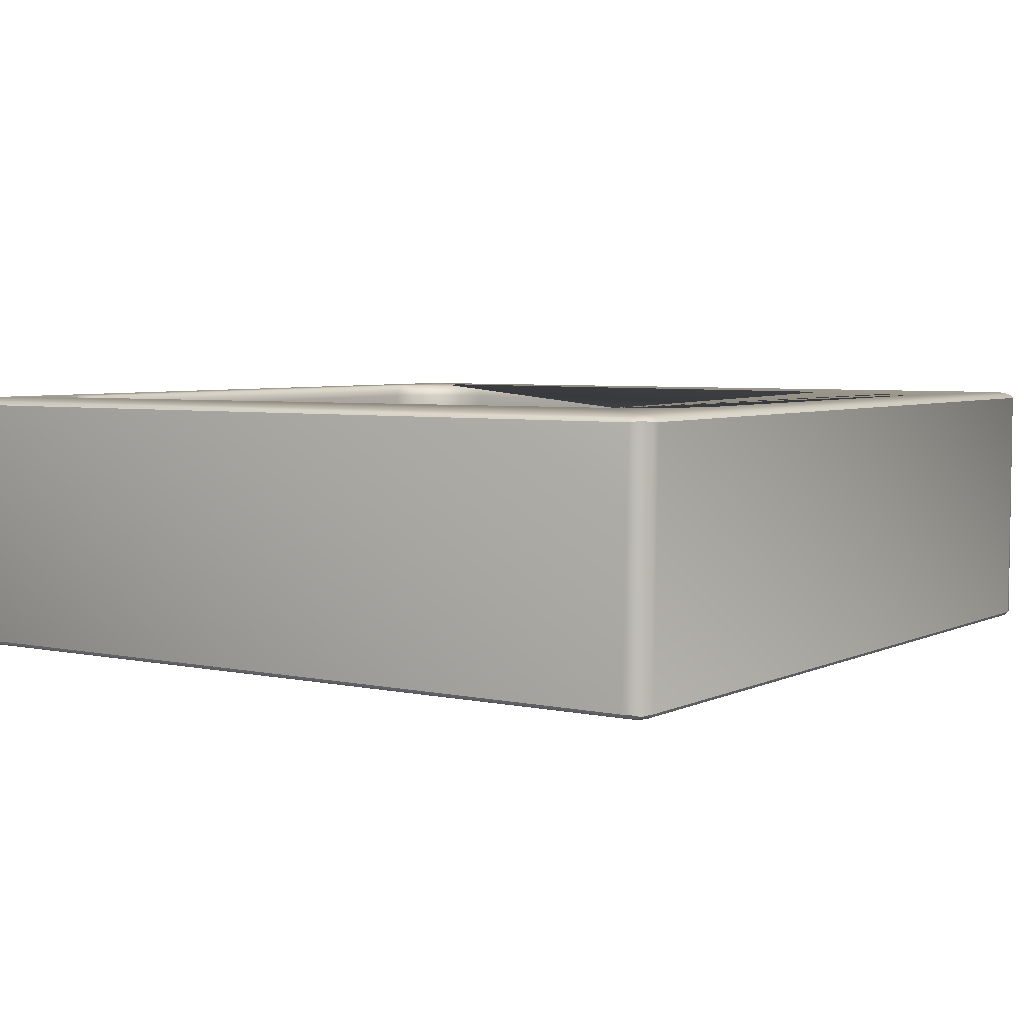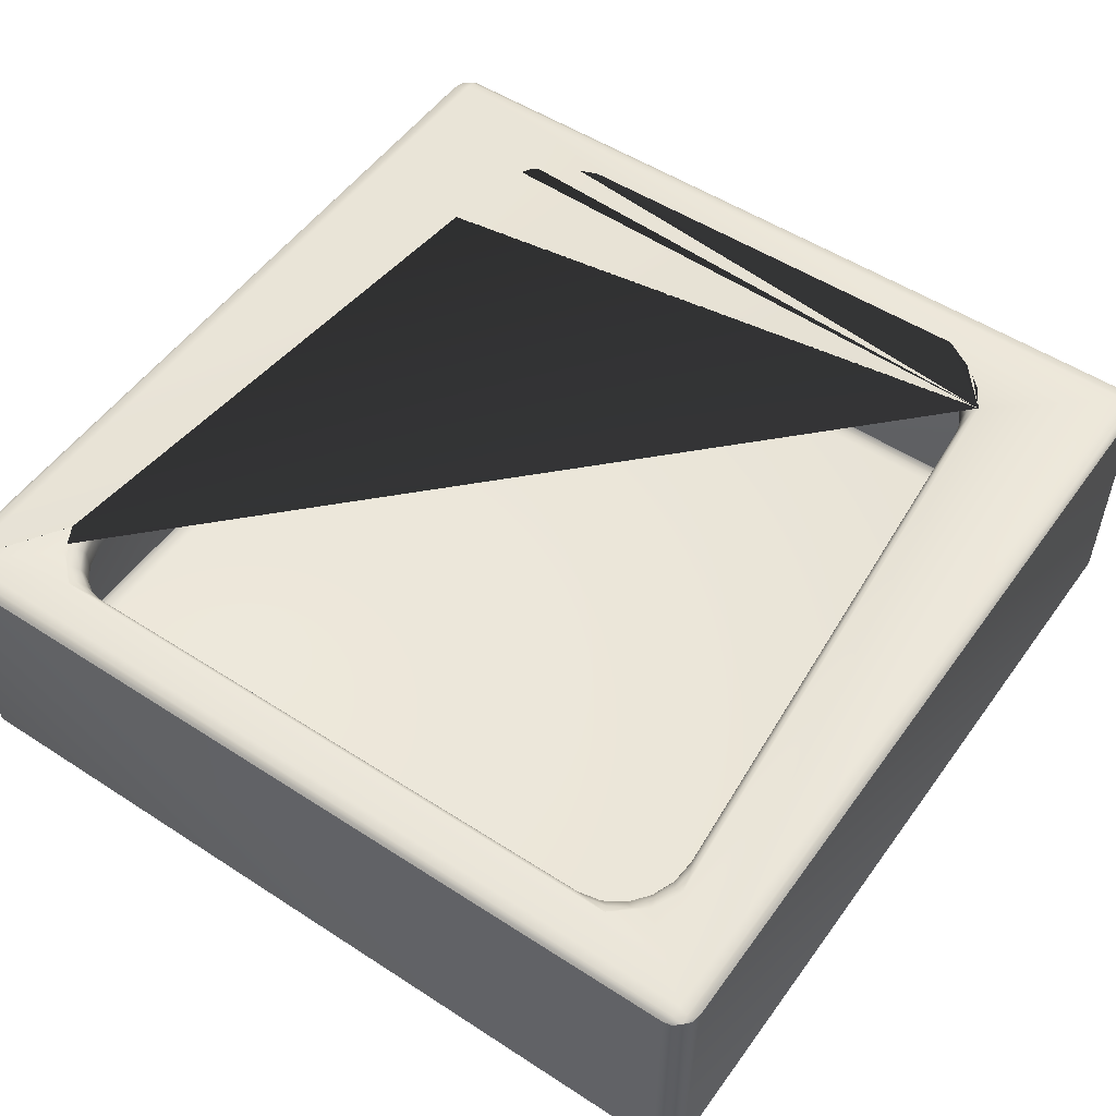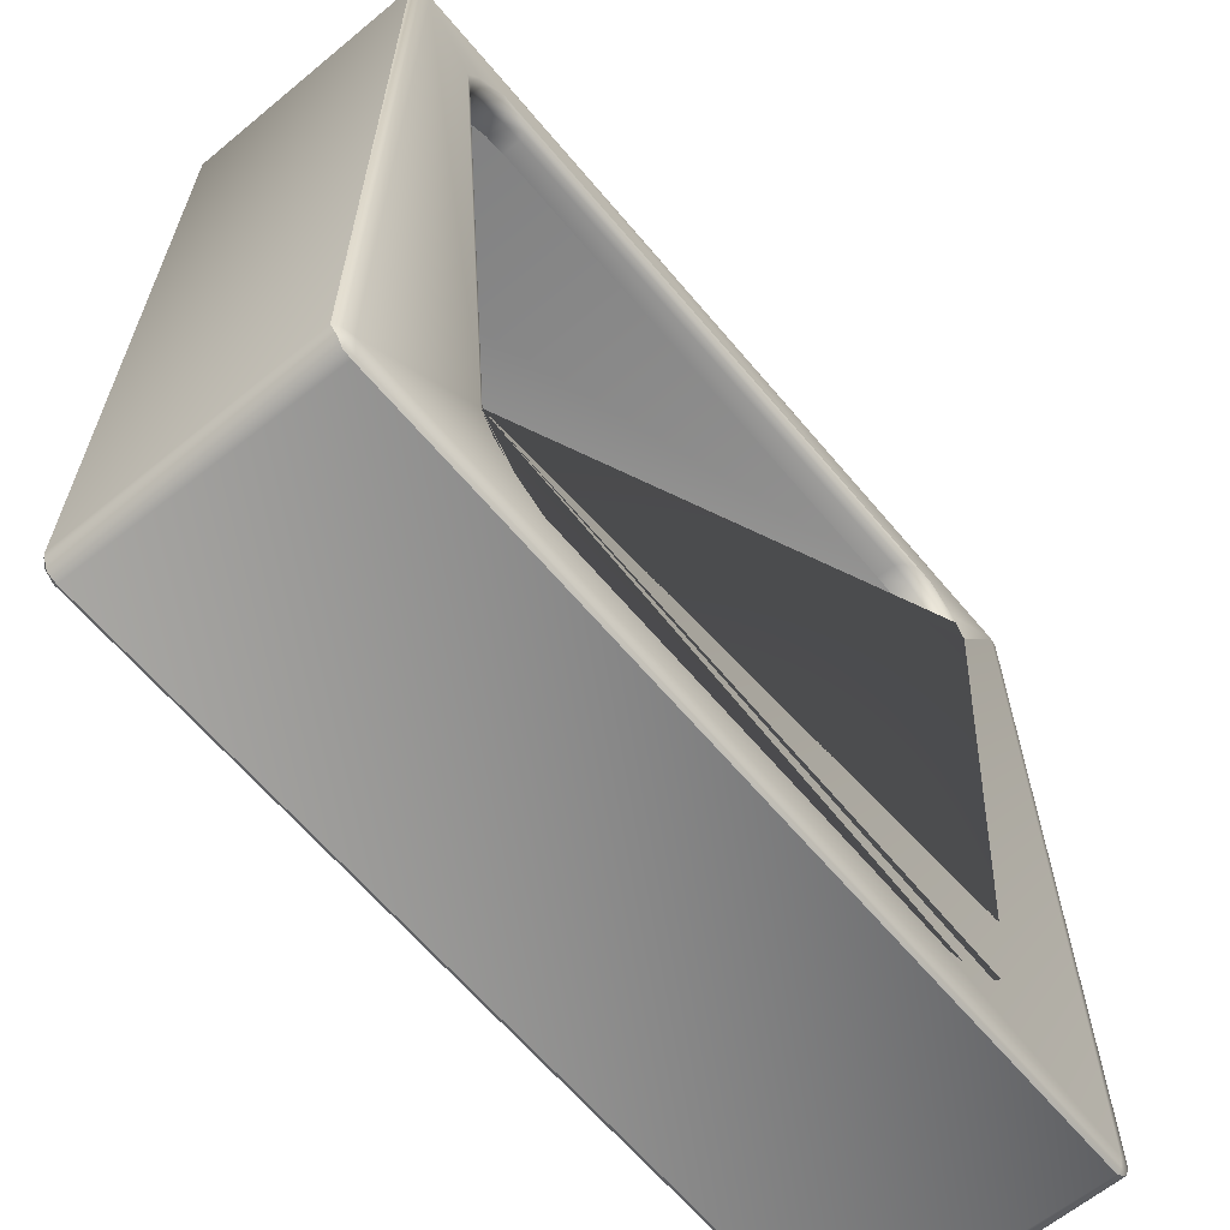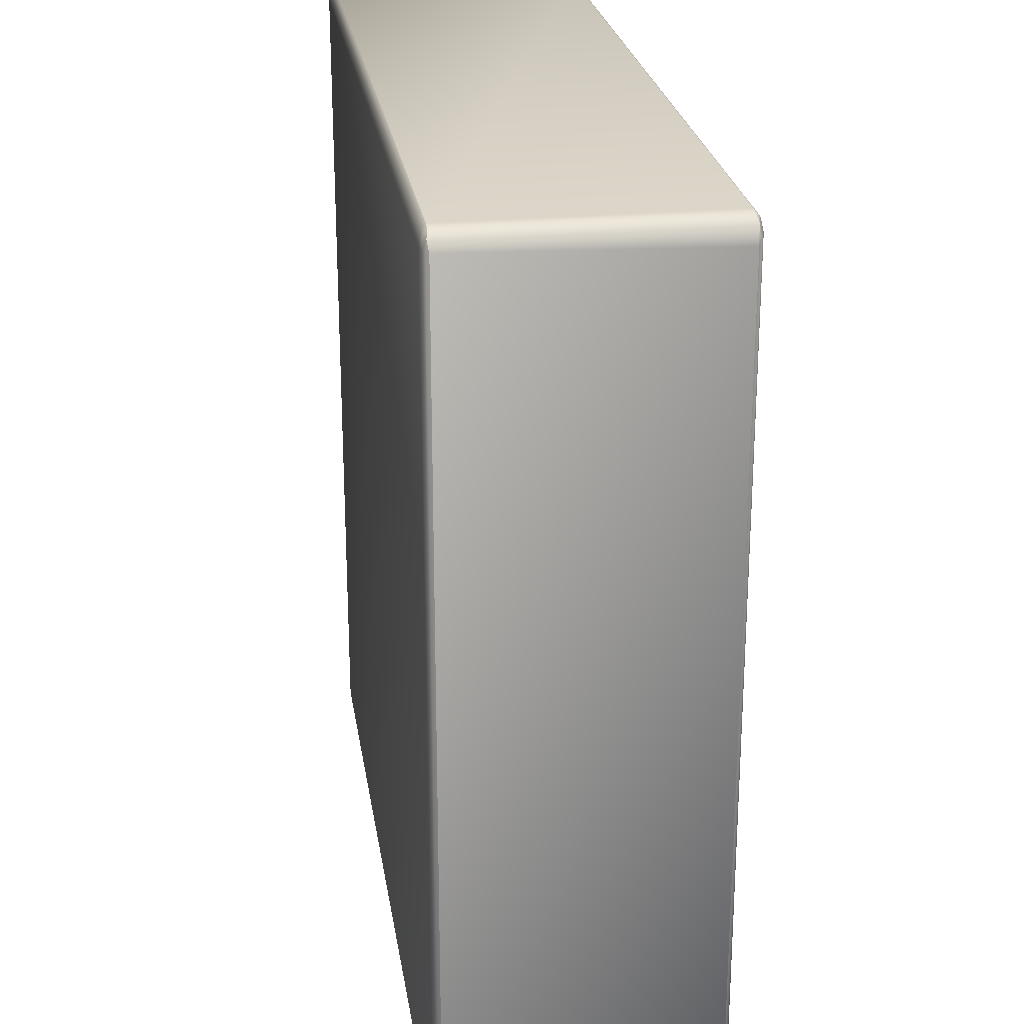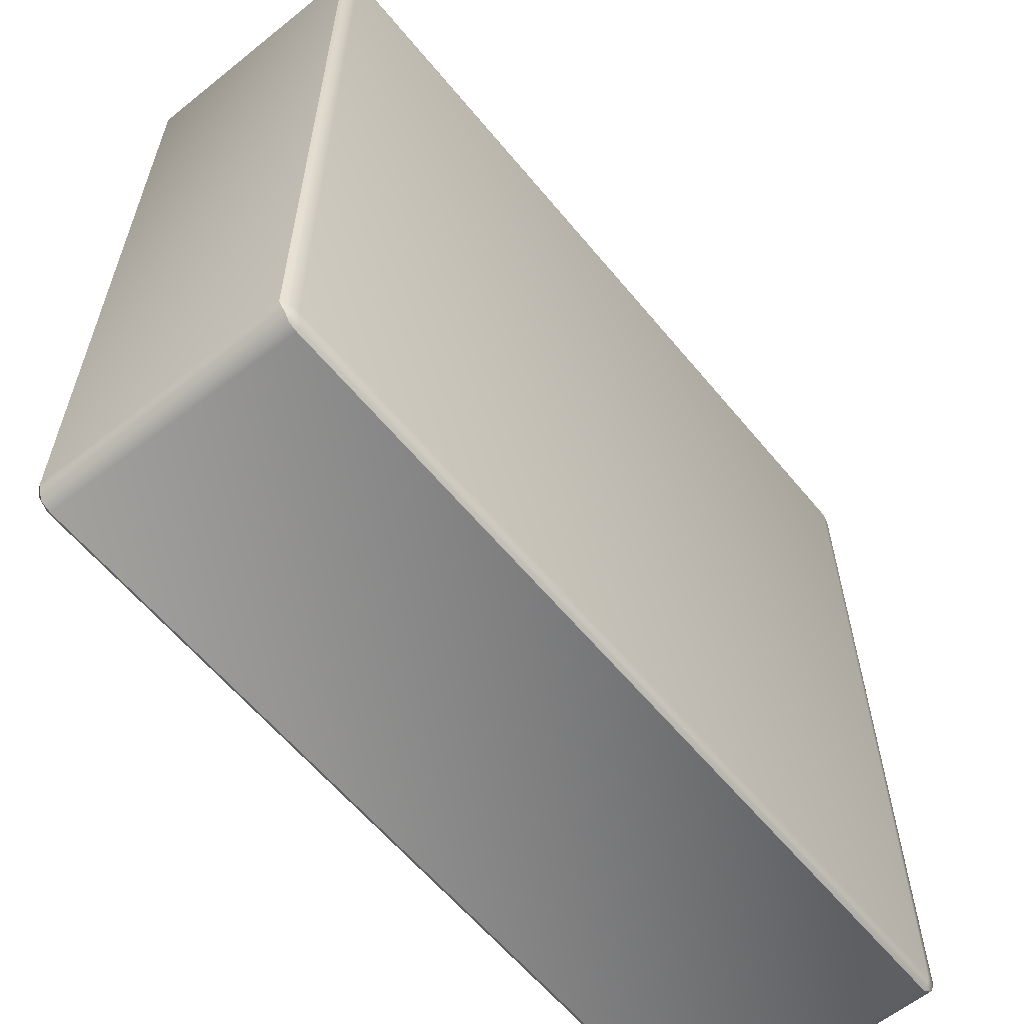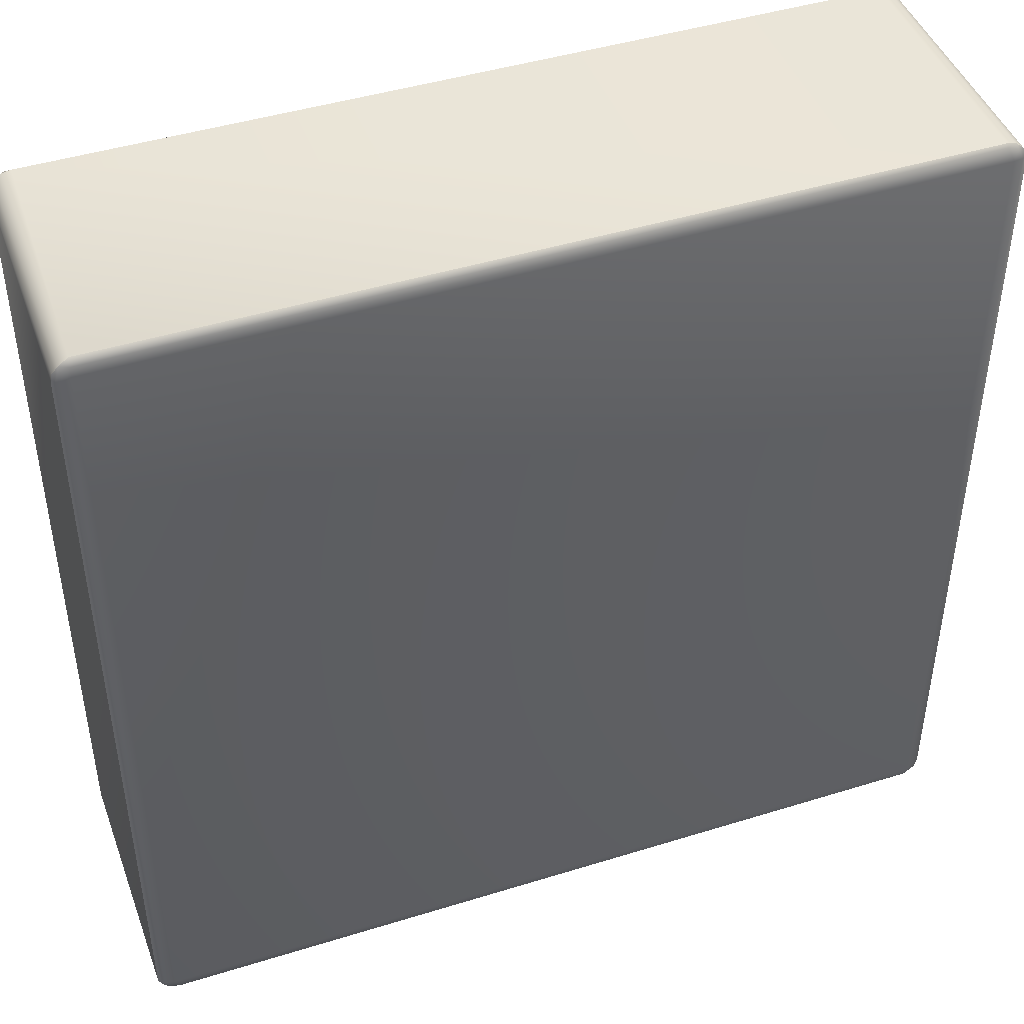
<metadata>
{"format":"obj","ext":"obj","renderer":"f3d","projection":"perspective","resolution":1024,"background":"white","views":[{"elev":4.8,"azim":-55.7,"up":"+Z"},{"elev":52.8,"azim":-145.1,"up":"+Z"},{"elev":-63.5,"azim":-50.1,"up":"+Y"},{"elev":24.5,"azim":-98.5,"up":"+Y"},{"elev":-60.8,"azim":129.4,"up":"+Y"},{"elev":45.0,"azim":160.3,"up":"+Y"}]}
</metadata>
<code>
o Sign
v -2.322 -2.453 0.7184
v -2.448 -2.358 0.7196
v -2.322 -2.439 0.7377
v -2.372 -2.443 0.7184
v -2.381 -2.421 0.739
v -2.412 -2.359 0.7456
v -2.355 -2.355 0.7574
v -2.437 -2.36 0.7342
v -2.414 -2.411 0.7275
v -2.322 2.453 0.7184
v -2.453 2.322 0.7184
v -2.356 2.415 0.7454
v -2.352 2.356 0.7577
v -2.409 2.369 0.7462
v -2.372 2.443 0.7184
v -2.411 2.414 0.7275
v -2.361 2.438 0.7335
v -2.44 2.358 0.7329
v -2.443 2.372 0.7184
v -2.358 -2.448 -0.7196
v -2.453 -2.322 -0.7184
v -2.411 -2.414 -0.7275
v -2.36 -2.437 -0.7342
v -2.439 -2.322 -0.7377
v -2.443 -2.372 -0.7184
v -2.421 -2.381 -0.739
v -2.363 -2.36 -0.7558
v -2.358 -2.411 -0.7462
v -2.322 2.453 -0.7184
v -2.448 2.358 -0.7196
v -2.322 2.439 -0.7377
v -2.372 2.443 -0.7184
v -2.381 2.421 -0.739
v -2.411 2.358 -0.7462
v -2.358 2.361 -0.7562
v -2.437 2.36 -0.7342
v -2.414 2.411 -0.7275
v 2.358 -2.448 0.7196
v 2.453 -2.322 0.7184
v 2.411 -2.414 0.7275
v 2.36 -2.437 0.7342
v 2.439 -2.322 0.7377
v 2.443 -2.372 0.7184
v 2.421 -2.381 0.739
v 2.357 -2.354 0.7573
v 2.358 -2.411 0.7462
v 2.322 2.453 0.7184
v 2.448 2.358 0.7196
v 2.357 2.439 0.7335
v 2.371 2.407 0.7465
v 2.372 2.443 0.7184
v 2.411 2.358 0.7462
v 2.353 2.354 0.7576
v 2.437 2.36 0.7342
v 2.414 2.411 0.7275
v 2.322 -2.453 -0.7184
v 2.448 -2.358 -0.7196
v 2.322 -2.439 -0.7377
v 2.372 -2.443 -0.7184
v 2.381 -2.421 -0.739
v 2.411 -2.358 -0.7462
v 2.358 -2.361 -0.7562
v 2.437 -2.36 -0.7342
v 2.414 -2.411 -0.7275
v 2.358 2.448 -0.7196
v 2.453 2.322 -0.7184
v 2.411 2.414 -0.7275
v 2.36 2.437 -0.7342
v 2.439 2.322 -0.7377
v 2.443 2.372 -0.7184
v 2.421 2.381 -0.739
v 2.363 2.36 -0.7558
v 2.358 2.411 -0.7462
v -1.553 2.094 0.5658
v -1.948 1.612 0.5658
v -1.685 2.069 0.5658
v -1.8 1.997 0.5658
v -1.888 1.889 0.5658
v -1.939 1.756 0.5658
v -1.663 -1.64 0.5658
v -1.192 -2.088 0.5658
v -1.63 -1.777 0.5658
v -1.558 -1.901 0.5658
v -1.454 -2.001 0.5658
v -1.328 -2.065 0.5658
v 1.15 -2.088 0.5658
v 1.624 -1.64 0.5658
v 1.286 -2.065 0.5658
v 1.412 -2.001 0.5658
v 1.517 -1.901 0.5658
v 1.59 -1.777 0.5658
v 1.929 1.621 0.5658
v 1.536 2.101 0.5658
v 1.92 1.765 0.5658
v 1.87 1.898 0.5658
v 1.783 2.005 0.5658
v 1.668 2.076 0.5658
v -1.996 1.704 0.7511
v -1.963 1.642 0.7179
v -1.949 1.615 0.6768
v -1.555 2.095 0.6748
v -1.773 2.139 0.7589
v -1.585 2.103 0.7183
v -1.652 2.123 0.7514
v -1.94 1.76 0.6765
v -2.03 1.829 0.7589
v -1.954 1.78 0.7191
v -1.988 1.826 0.7519
v -1.889 1.89 0.6762
v -1.9 1.901 0.7079
v -1.924 1.925 0.7396
v -1.803 1.997 0.6764
v -1.946 1.989 0.7574
v -1.821 2.011 0.7191
v -1.864 2.041 0.7519
v -1.688 2.07 0.6775
v -1.711 2.079 0.7193
v -1.764 2.102 0.752
v -1.192 -2.151 0.7519
v -1.193 -2.108 0.7195
v -1.193 -2.09 0.6777
v -1.664 -1.643 0.6754
v -1.672 -1.688 0.7193
v -1.319 -2.177 0.7588
v -1.348 -2.128 0.7527
v -1.335 -2.086 0.7213
v -1.329 -2.067 0.6771
v -1.504 -2.066 0.757
v -1.478 -2.033 0.7385
v -1.462 -2.012 0.7079
v -1.455 -2.002 0.6766
v -1.623 -1.952 0.7573
v -1.599 -1.933 0.7452
v -1.573 -1.913 0.7175
v -1.56 -1.901 0.6756
v -1.703 -1.816 0.7571
v -1.683 -1.786 0.7458
v -1.651 -1.785 0.7213
v -1.632 -1.776 0.6771
v 1.665 -1.812 0.7571
v 1.644 -1.784 0.7458
v 1.634 -1.685 0.7194
v 1.625 -1.645 0.6774
v 1.15 -2.09 0.6864
v 1.208 -2.166 0.7573
v 1.153 -2.125 0.7369
v 1.591 -1.778 0.6771
v 1.611 -1.785 0.7213
v 1.518 -1.903 0.6756
v 1.582 -1.952 0.7573
v 1.558 -1.933 0.7452
v 1.532 -1.913 0.7175
v 1.412 -2.005 0.6891
v 1.463 -2.066 0.757
v 1.436 -2.033 0.7385
v 1.286 -2.067 0.6771
v 1.306 -2.128 0.7527
v 1.293 -2.086 0.7213
v 1.641 2.131 0.7523
v 1.572 2.11 0.7193
v 1.54 2.102 0.6773
v 1.93 1.623 0.6749
v 2.014 1.838 0.7589
v 1.945 1.65 0.7182
v 1.979 1.712 0.7511
v 1.671 2.076 0.6766
v 1.766 2.143 0.7589
v 1.696 2.086 0.7191
v 1.751 2.108 0.7519
v 1.786 2.005 0.6764
v 1.805 2.018 0.719
v 1.849 2.047 0.7518
v 1.872 1.898 0.677
v 1.883 1.909 0.7079
v 1.908 1.933 0.7396
v 1.932 1.996 0.7574
v 1.922 1.767 0.6763
v 1.937 1.788 0.7194
v 1.972 1.834 0.752
f 5 9 4
f 7 5 3
f 9 8 2
f 15 17 10
f 16 17 15
f 18 19 11
f 18 16 19
f 14 16 18
f 22 23 20
f 26 22 25
f 27 26 24
f 33 37 32
f 35 33 31
f 37 36 30
f 40 41 38
f 44 40 43
f 45 44 42
f 49 51 47
f 49 55 51
f 50 55 49
f 55 54 48
f 60 64 59
f 62 60 58
f 64 63 57
f 67 68 65
f 71 67 70
f 72 71 69
f 2 21 25
f 30 11 19
f 24 36 34
f 57 39 43
f 48 66 70
f 42 54 52
f 106 113 13
f 113 102 13
f 176 163 53
f 167 176 53
f 108 106 98
f 111 108 107
f 113 106 108
f 110 114 111
f 111 115 113
f 169 167 159
f 175 172 171
f 174 178 175
f 175 179 176
f 152 153 155
f 13 102 167 53
f 154 157 145
f 155 158 157
f 153 156 158
f 145 157 146
f 146 158 144
f 137 138 123
f 133 129 134
f 128 125 129
f 129 126 130
f 106 136 98
f 140 163 165
f 120 146 144
f 119 145 146
f 39 57 66 48
f 47 65 29 10
f 21 2 11 30
f 62 27 35 72
f 4 1 3 5
f 6 8 9 5
f 7 6 5
f 12 17 16 14
f 13 12 14
f 28 23 22 26
f 25 21 24 26
f 32 29 31 33
f 27 28 26
f 34 36 37 33
f 35 34 33
f 46 41 40 44
f 43 39 42 44
f 52 54 55 50
f 45 46 44
f 53 52 50
f 59 56 58 60
f 61 63 64 60
f 62 61 60
f 73 68 67 71
f 70 66 69 71
f 22 20 4 9
f 72 73 71
f 1 4 20
f 25 22 9 2
f 14 6 7 13
f 8 6 14 18
f 2 8 18 11
f 15 10 29 32
f 16 15 32 37
f 19 16 37 30
f 34 35 27 24
f 30 36 24 21
f 58 56 20 23
f 62 58 28 27
f 23 28 58
f 31 29 65 68
f 35 31 73 72
f 68 73 31
f 69 66 57 63
f 72 69 61 62
f 63 61 69
f 40 38 59 64
f 56 59 38
f 43 40 64 57
f 67 65 51 55
f 65 47 51
f 70 67 55 48
f 52 53 45 42
f 48 54 42 39
f 3 1 38 41
f 7 3 46 45
f 41 46 3
f 49 47 10 17
f 12 50 49 17
f 13 53 50 12
f 1 20 56 38
f 101 116 76 74
f 82 80 122 139
f 144 156 88 86
f 109 105 79 78
f 105 100 75 79
f 77 112 109 78
f 76 116 112 77
f 81 85 127 121
f 93 161 101 74
f 93 97 166 161
f 96 95 173 170
f 95 94 177 173
f 97 96 170 166
f 75 100 122 80
f 94 92 162 177
f 87 143 162 92
f 153 149 90 89
f 156 153 89 88
f 149 147 91 90
f 85 84 131 127
f 147 143 87 91
f 83 82 139 135
f 84 83 135 131
f 81 121 144 86
f 99 100 105 107
f 136 106 13 7 45 53 163 140 150 154 145 124 128 132
f 98 99 107 108
f 107 105 109 110
f 114 110 109 112
f 110 111 107
f 111 113 108
f 117 114 112 116
f 111 114 115
f 118 115 114 117
f 102 113 115 118
f 103 117 116 101
f 104 118 117 103
f 160 161 166 168
f 118 104 102
f 159 160 168 169
f 168 166 170 171
f 169 168 171 172
f 167 169 172 176
f 171 170 173 174
f 178 174 173 177
f 174 175 171
f 175 176 172
f 164 178 177 162
f 175 178 179
f 176 179 163
f 165 179 178 164
f 147 148 142 143
f 179 165 163
f 141 142 148
f 141 151 150 140
f 148 152 151 141
f 147 149 152 148
f 155 154 150 151
f 139 122 123 138
f 151 152 155
f 152 149 153
f 154 155 157
f 155 153 158
f 146 157 158
f 144 158 156
f 137 136 132 133
f 138 137 133 134
f 139 138 134 135
f 129 133 132 128
f 131 135 134 130
f 134 129 130
f 127 131 130 126
f 128 124 125
f 129 125 126
f 126 125 119 120
f 124 119 125
f 127 126 120 121
f 123 99 98 137
f 98 136 137
f 122 100 99 123
f 103 101 161 160
f 104 103 160 159
f 102 104 159 167
f 164 162 143 142
f 165 164 142 141
f 141 140 165
f 121 120 144
f 120 119 146
f 119 124 145

</code>
